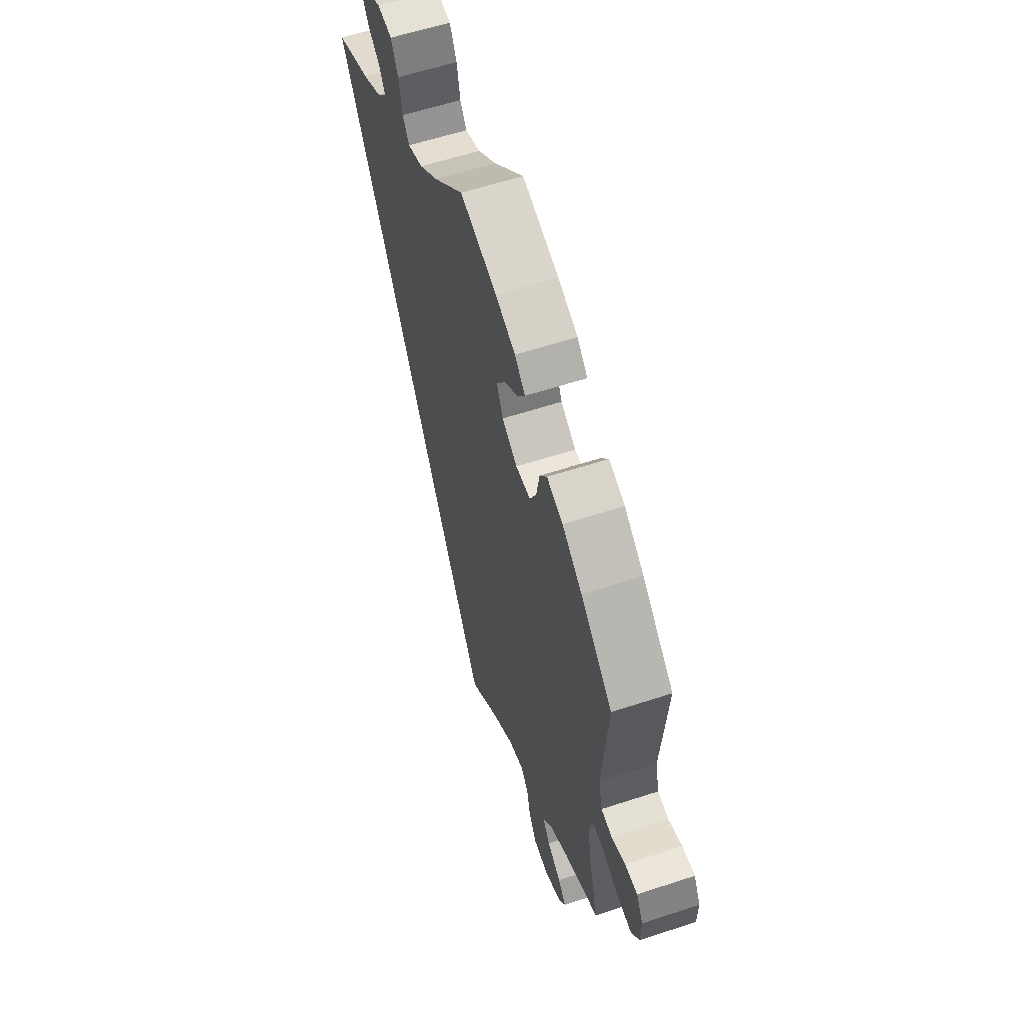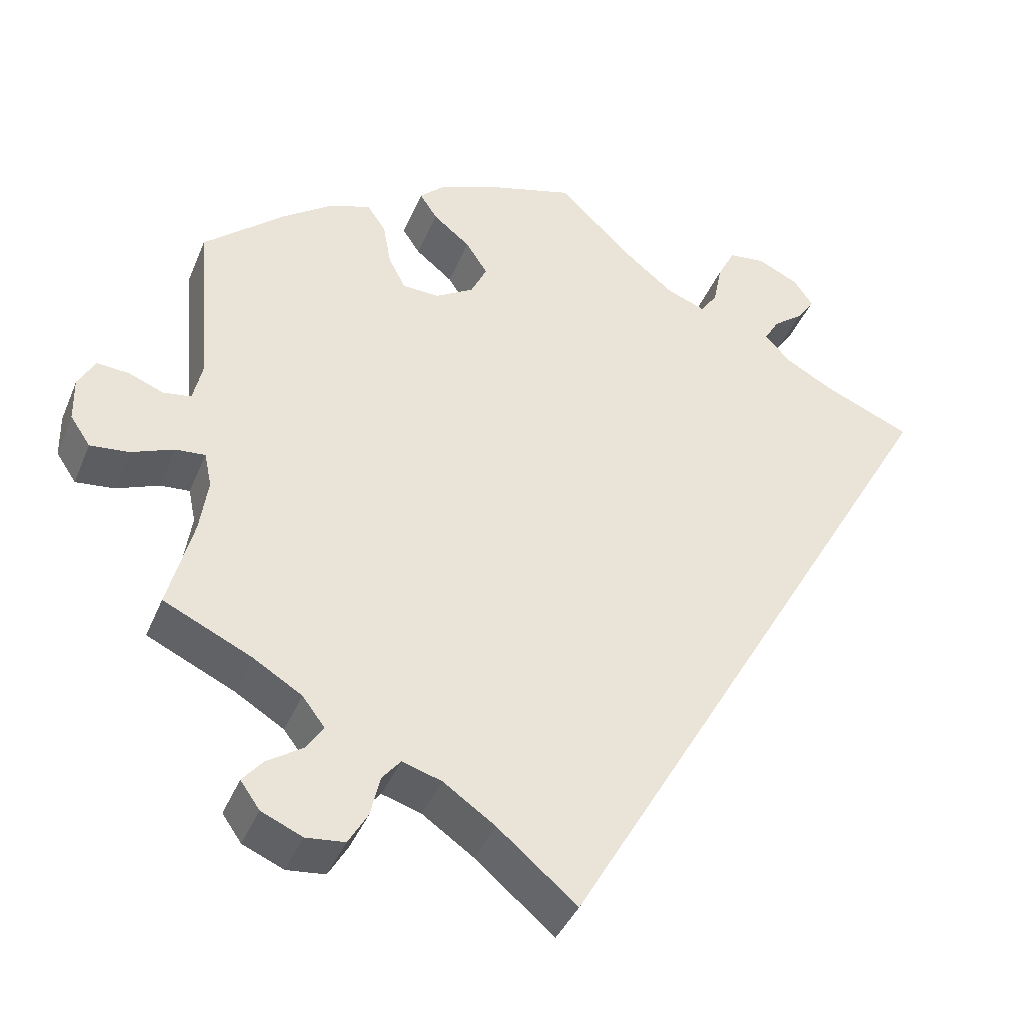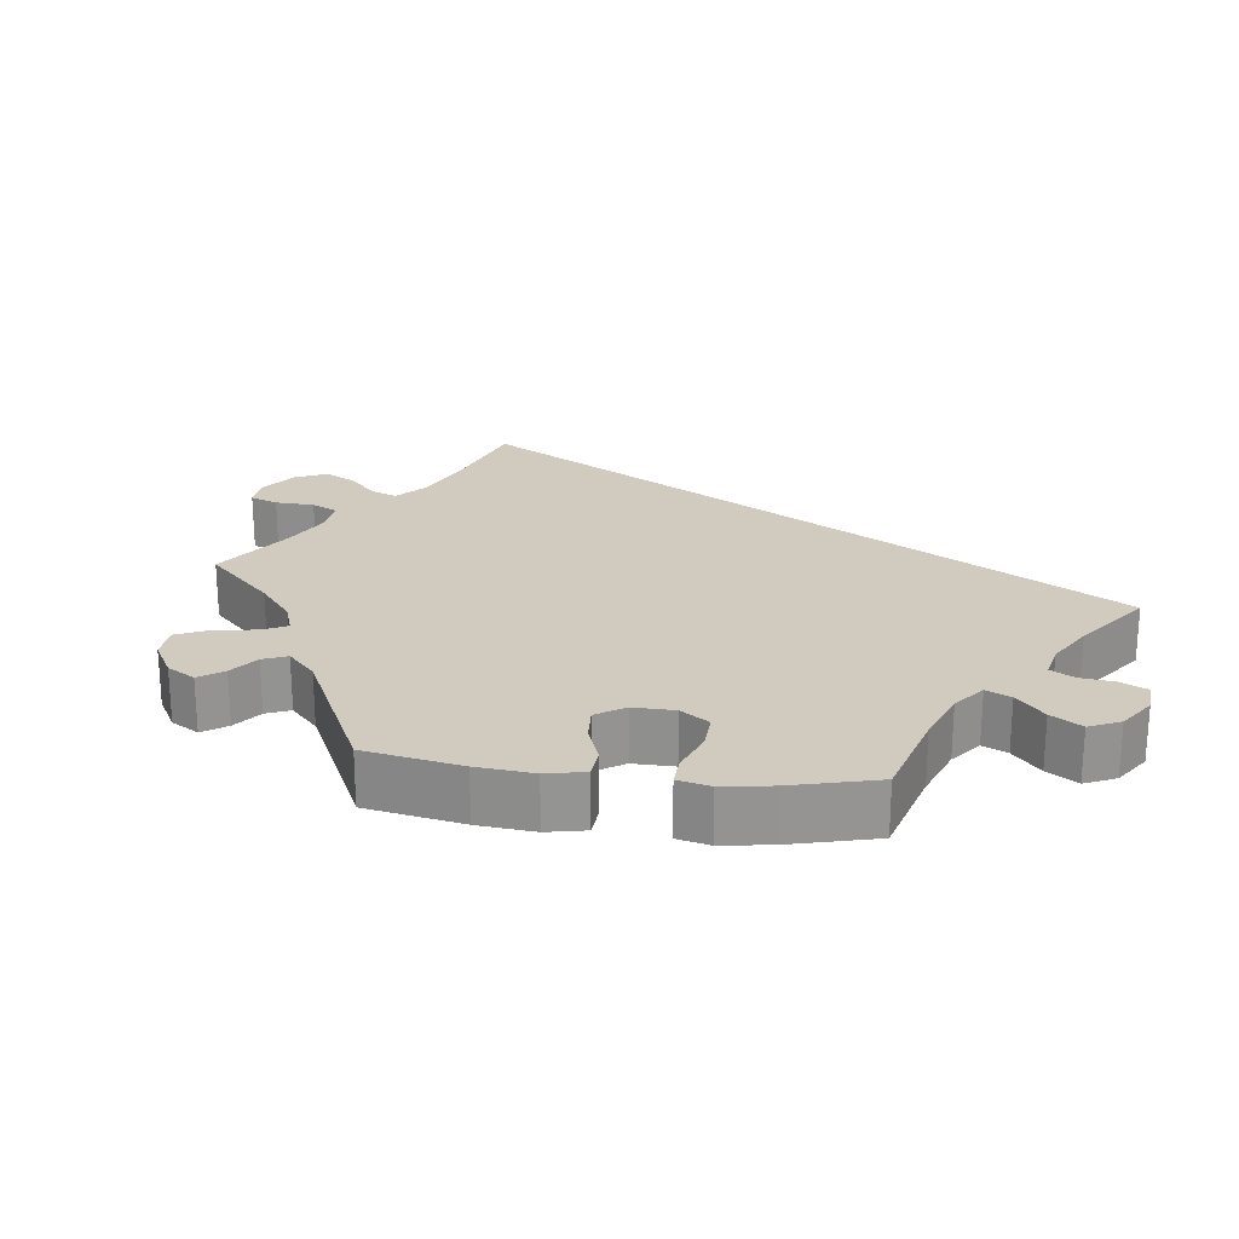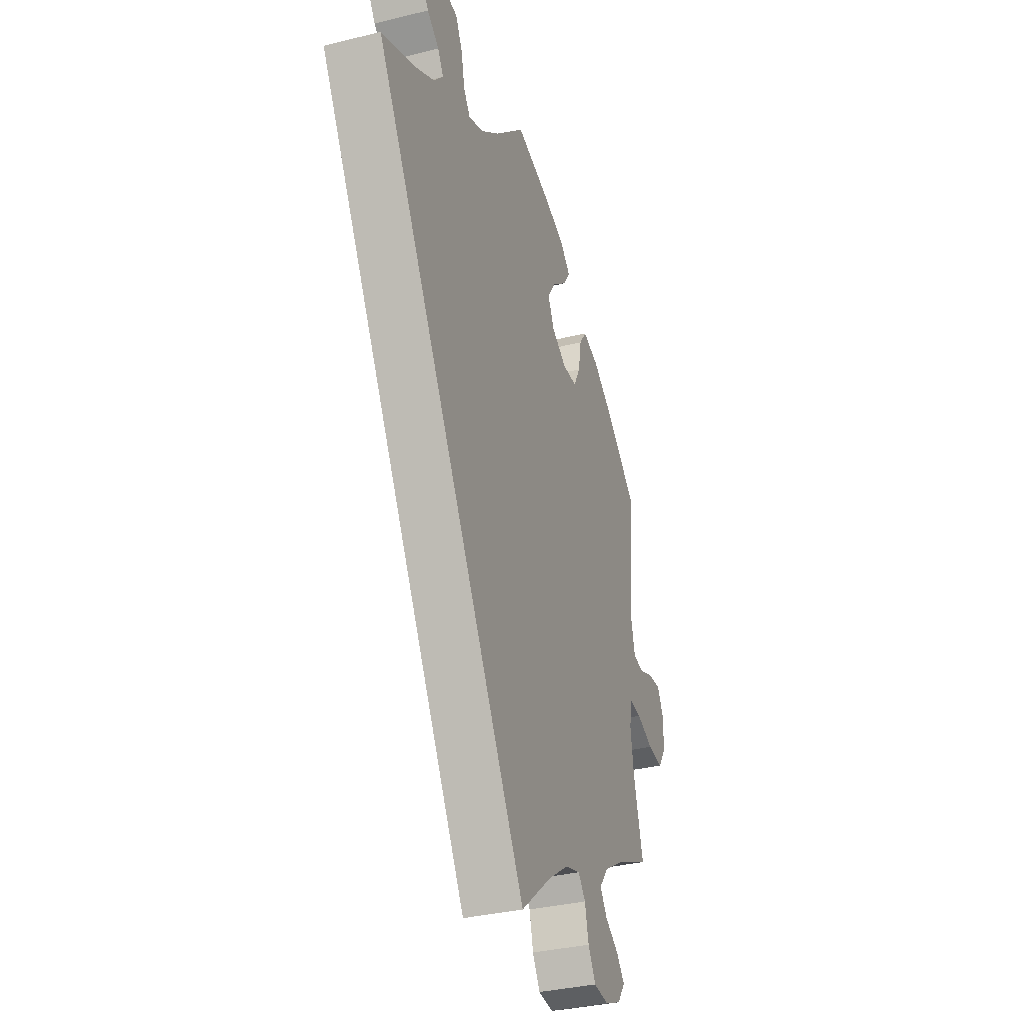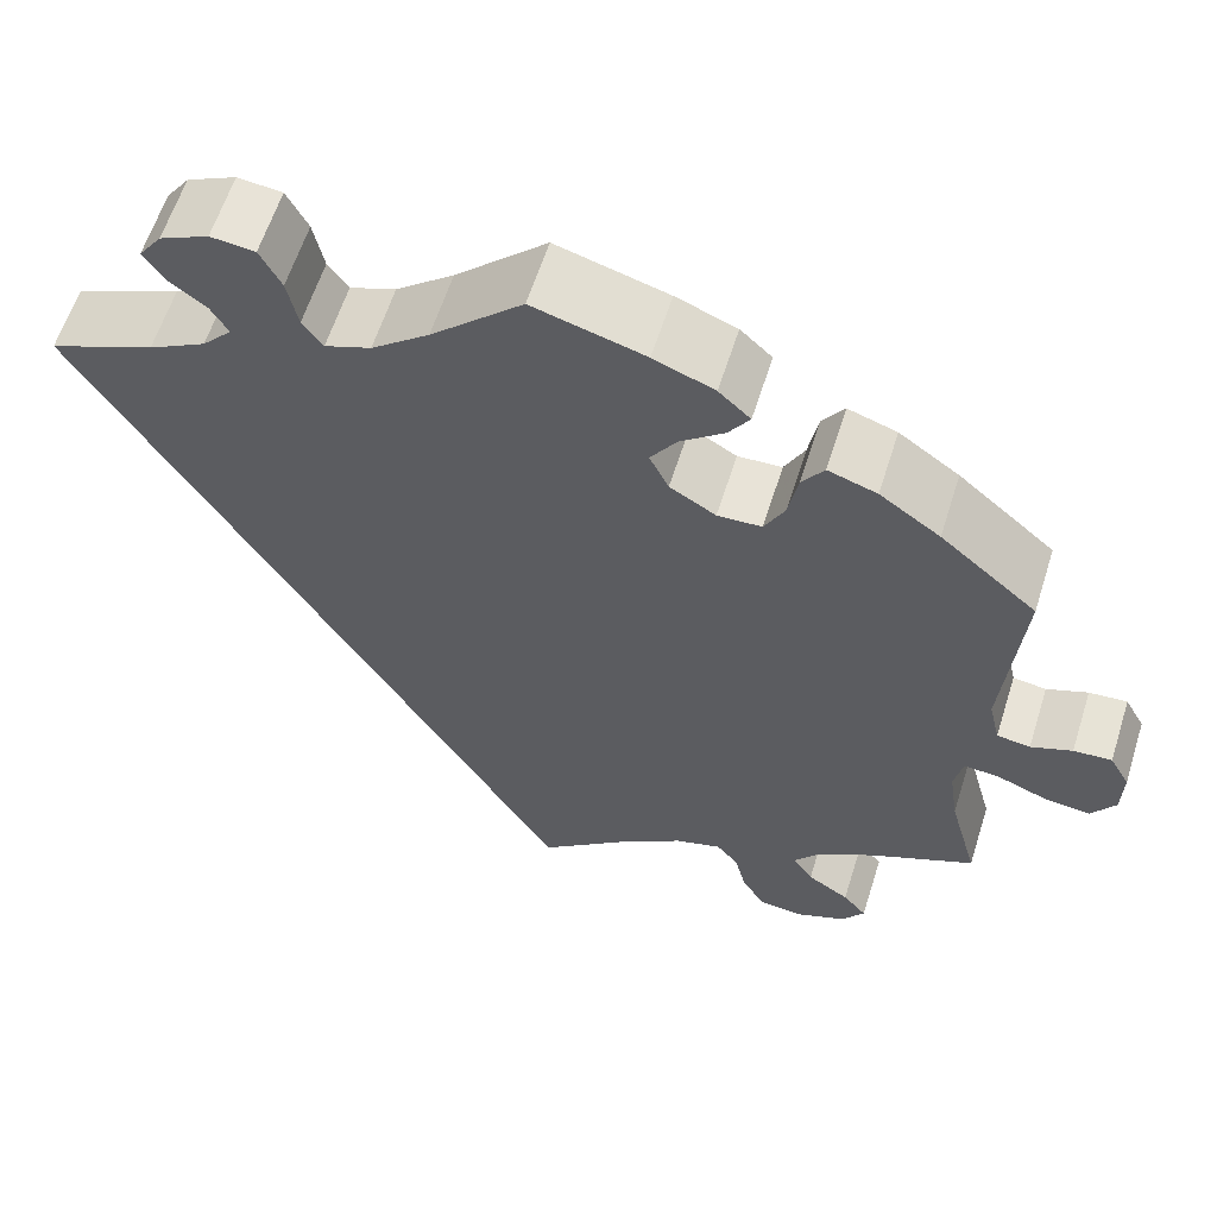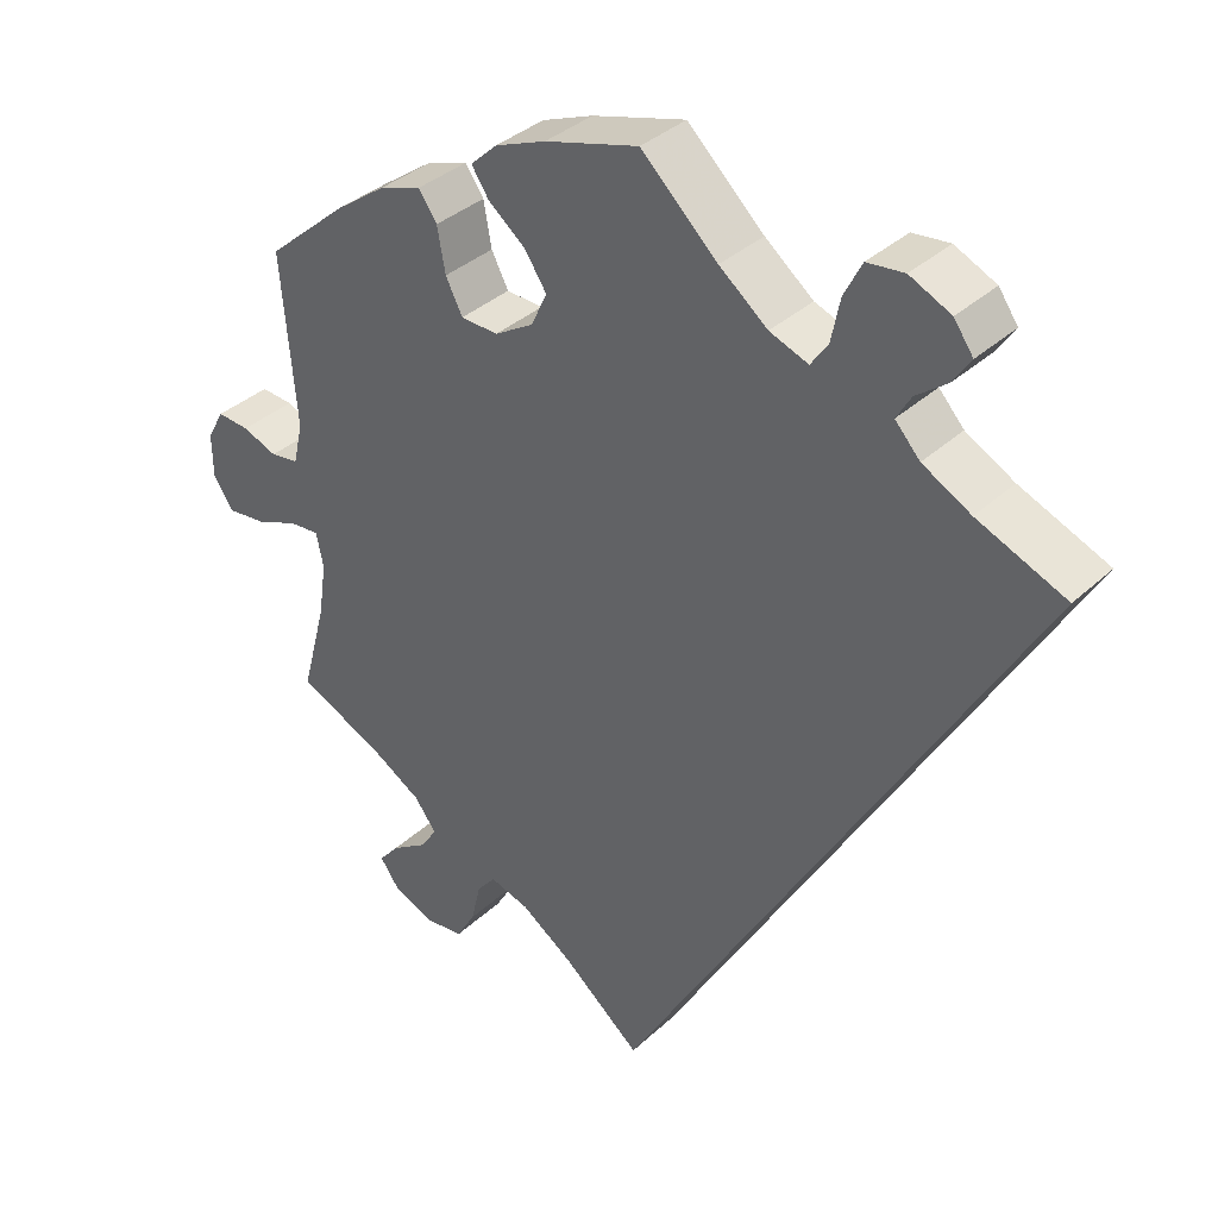
<metadata>
{"format":"obj","ext":"obj","renderer":"f3d","projection":"perspective","resolution":1024,"background":"white","views":[{"elev":59.1,"azim":-108.7,"up":"+Z"},{"elev":-40.1,"azim":-21.2,"up":"+Z"},{"elev":23.3,"azim":-23.0,"up":"+Y"},{"elev":-34.0,"azim":108.8,"up":"+Z"},{"elev":60.9,"azim":-162.5,"up":"+Z"},{"elev":36.0,"azim":39.9,"up":"+Z"}]}
</metadata>
<code>
v -0.399 0.07 0.376
v -0.336 0.07 0.421
v -0.285 0.07 0.438
v -0.262 0.07 0.405
v -0.252 0.07 0.35
v -0.231 0.07 0.309
v -0.185 0.07 0.307
v -0.137 0.07 0.336
v -0.117 0.07 0.378
v -0.144 0.07 0.419
v -0.19 0.07 0.456
v -0.212 0.07 0.489
v -0.179 0.07 0.52
v -0.116 0.07 0.545
v 0 0.07 0.578
v 0.095 0.07 0.488
v 0.155 0.07 0.44
v 0.203 0.07 0.422
v 0.224 0.07 0.452
v 0.235 0.07 0.506
v 0.257 0.07 0.549
v 0.303 0.07 0.554
v 0.354 0.07 0.53
v 0.378 0.07 0.496
v 0.356 0.07 0.463
v 0.318 0.07 0.434
v 0.3 0.07 0.403
v 0.331 0.07 0.369
v 0.391 0.07 0.336
v 0.501 0.07 0.29
v 0 0.07 -0.578
v -0.099 0.07 -0.495
v -0.163 0.07 -0.451
v -0.212 0.07 -0.436
v -0.235 0.07 -0.464
v -0.247 0.07 -0.515
v -0.271 0.07 -0.556
v -0.319 0.07 -0.561
v -0.37 0.07 -0.539
v -0.394 0.07 -0.505
v -0.369 0.07 -0.475
v -0.325 0.07 -0.446
v -0.303 0.07 -0.414
v -0.331 0.07 -0.377
v -0.392 0.07 -0.34
v -0.501 0.07 -0.289
v -0.47 0.07 -0.173
v -0.46 0.07 -0.105
v -0.469 0.07 -0.062
v -0.506 0.07 -0.065
v -0.559 0.07 -0.086
v -0.607 0.07 -0.091
v -0.632 0.07 -0.054
v -0.633 0.07 0.001
v -0.612 0.07 0.039
v -0.572 0.07 0.036
v -0.529 0.07 0.019
v -0.494 0.07 0.024
v -0.482 0.07 0.076
v -0.5 0.07 0.289
v -0.399 0 0.376
v -0.336 0 0.421
v -0.285 0 0.438
v -0.262 0 0.405
v -0.252 0 0.35
v -0.231 0 0.309
v -0.185 0 0.307
v -0.137 0 0.336
v -0.117 0 0.378
v -0.144 0 0.419
v -0.19 0 0.456
v -0.212 0 0.489
v -0.179 0 0.52
v -0.116 0 0.545
v 0 0 0.578
v 0.095 0 0.488
v 0.155 0 0.44
v 0.203 0 0.422
v 0.224 0 0.452
v 0.235 0 0.506
v 0.257 0 0.549
v 0.303 0 0.554
v 0.354 0 0.53
v 0.378 0 0.496
v 0.356 0 0.463
v 0.318 0 0.434
v 0.3 0 0.403
v 0.331 0 0.369
v 0.391 0 0.336
v 0.501 0 0.29
v 0 0 -0.578
v -0.099 0 -0.495
v -0.163 0 -0.451
v -0.212 0 -0.436
v -0.235 0 -0.464
v -0.247 0 -0.515
v -0.271 0 -0.556
v -0.319 0 -0.561
v -0.37 0 -0.539
v -0.394 0 -0.505
v -0.369 0 -0.475
v -0.325 0 -0.446
v -0.303 0 -0.414
v -0.331 0 -0.377
v -0.392 0 -0.34
v -0.501 0 -0.289
v -0.47 0 -0.173
v -0.46 0 -0.105
v -0.469 0 -0.062
v -0.506 0 -0.065
v -0.559 0 -0.086
v -0.607 0 -0.091
v -0.632 0 -0.054
v -0.633 0 0.001
v -0.612 0 0.039
v -0.572 0 0.036
v -0.529 0 0.019
v -0.494 0 0.024
v -0.482 0 0.076
v -0.5 0 0.289
f 59 60 1 2
f 58 59 2 3
f 54 55 56 57
f 54 57 58
f 53 54 58
f 50 51 52 53
f 49 50 53 58
f 45 46 47
f 44 45 47 48
f 43 44 48 49
f 39 40 41 42
f 39 42 43
f 38 39 43
f 35 36 37 38
f 34 35 38 43
f 29 30 31 32
f 28 29 32 33
f 27 28 33 34
f 23 24 25 26
f 19 20 21 22
f 18 19 22 23
f 13 14 15 16
f 13 16 17
f 10 11 12 13
f 9 10 13 17
f 8 9 17 18
f 58 3 4 5
f 58 5 6
f 49 58 6 7
f 18 23 26 27
f 27 34 43 49
f 18 27 49
f 7 8 18 49
f 62 61 120 119
f 63 62 119 118
f 117 116 115 114
f 118 117 114
f 118 114 113
f 113 112 111 110
f 118 113 110 109
f 107 106 105
f 108 107 105 104
f 109 108 104 103
f 102 101 100 99
f 103 102 99
f 103 99 98
f 98 97 96 95
f 103 98 95 94
f 92 91 90 89
f 93 92 89 88
f 94 93 88 87
f 86 85 84 83
f 82 81 80 79
f 83 82 79 78
f 76 75 74 73
f 77 76 73
f 73 72 71 70
f 77 73 70 69
f 78 77 69 68
f 65 64 63 118
f 66 65 118
f 67 66 118 109
f 87 86 83 78
f 109 103 94 87
f 109 87 78
f 109 78 68 67
f 1 61 62 2
f 2 62 63 3
f 3 63 64 4
f 4 64 65 5
f 5 65 66 6
f 6 66 67 7
f 7 67 68 8
f 8 68 69 9
f 9 69 70 10
f 10 70 71 11
f 11 71 72 12
f 12 72 73 13
f 13 73 74 14
f 14 74 75 15
f 15 75 76 16
f 16 76 77 17
f 17 77 78 18
f 18 78 79 19
f 19 79 80 20
f 20 80 81 21
f 21 81 82 22
f 22 82 83 23
f 23 83 84 24
f 24 84 85 25
f 25 85 86 26
f 26 86 87 27
f 27 87 88 28
f 28 88 89 29
f 29 89 90 30
f 30 90 91 31
f 31 91 92 32
f 32 92 93 33
f 33 93 94 34
f 34 94 95 35
f 35 95 96 36
f 36 96 97 37
f 37 97 98 38
f 38 98 99 39
f 39 99 100 40
f 40 100 101 41
f 41 101 102 42
f 42 102 103 43
f 43 103 104 44
f 44 104 105 45
f 45 105 106 46
f 46 106 107 47
f 47 107 108 48
f 48 108 109 49
f 49 109 110 50
f 50 110 111 51
f 51 111 112 52
f 52 112 113 53
f 53 113 114 54
f 54 114 115 55
f 55 115 116 56
f 56 116 117 57
f 57 117 118 58
f 58 118 119 59
f 59 119 120 60
f 60 120 61 1

</code>
